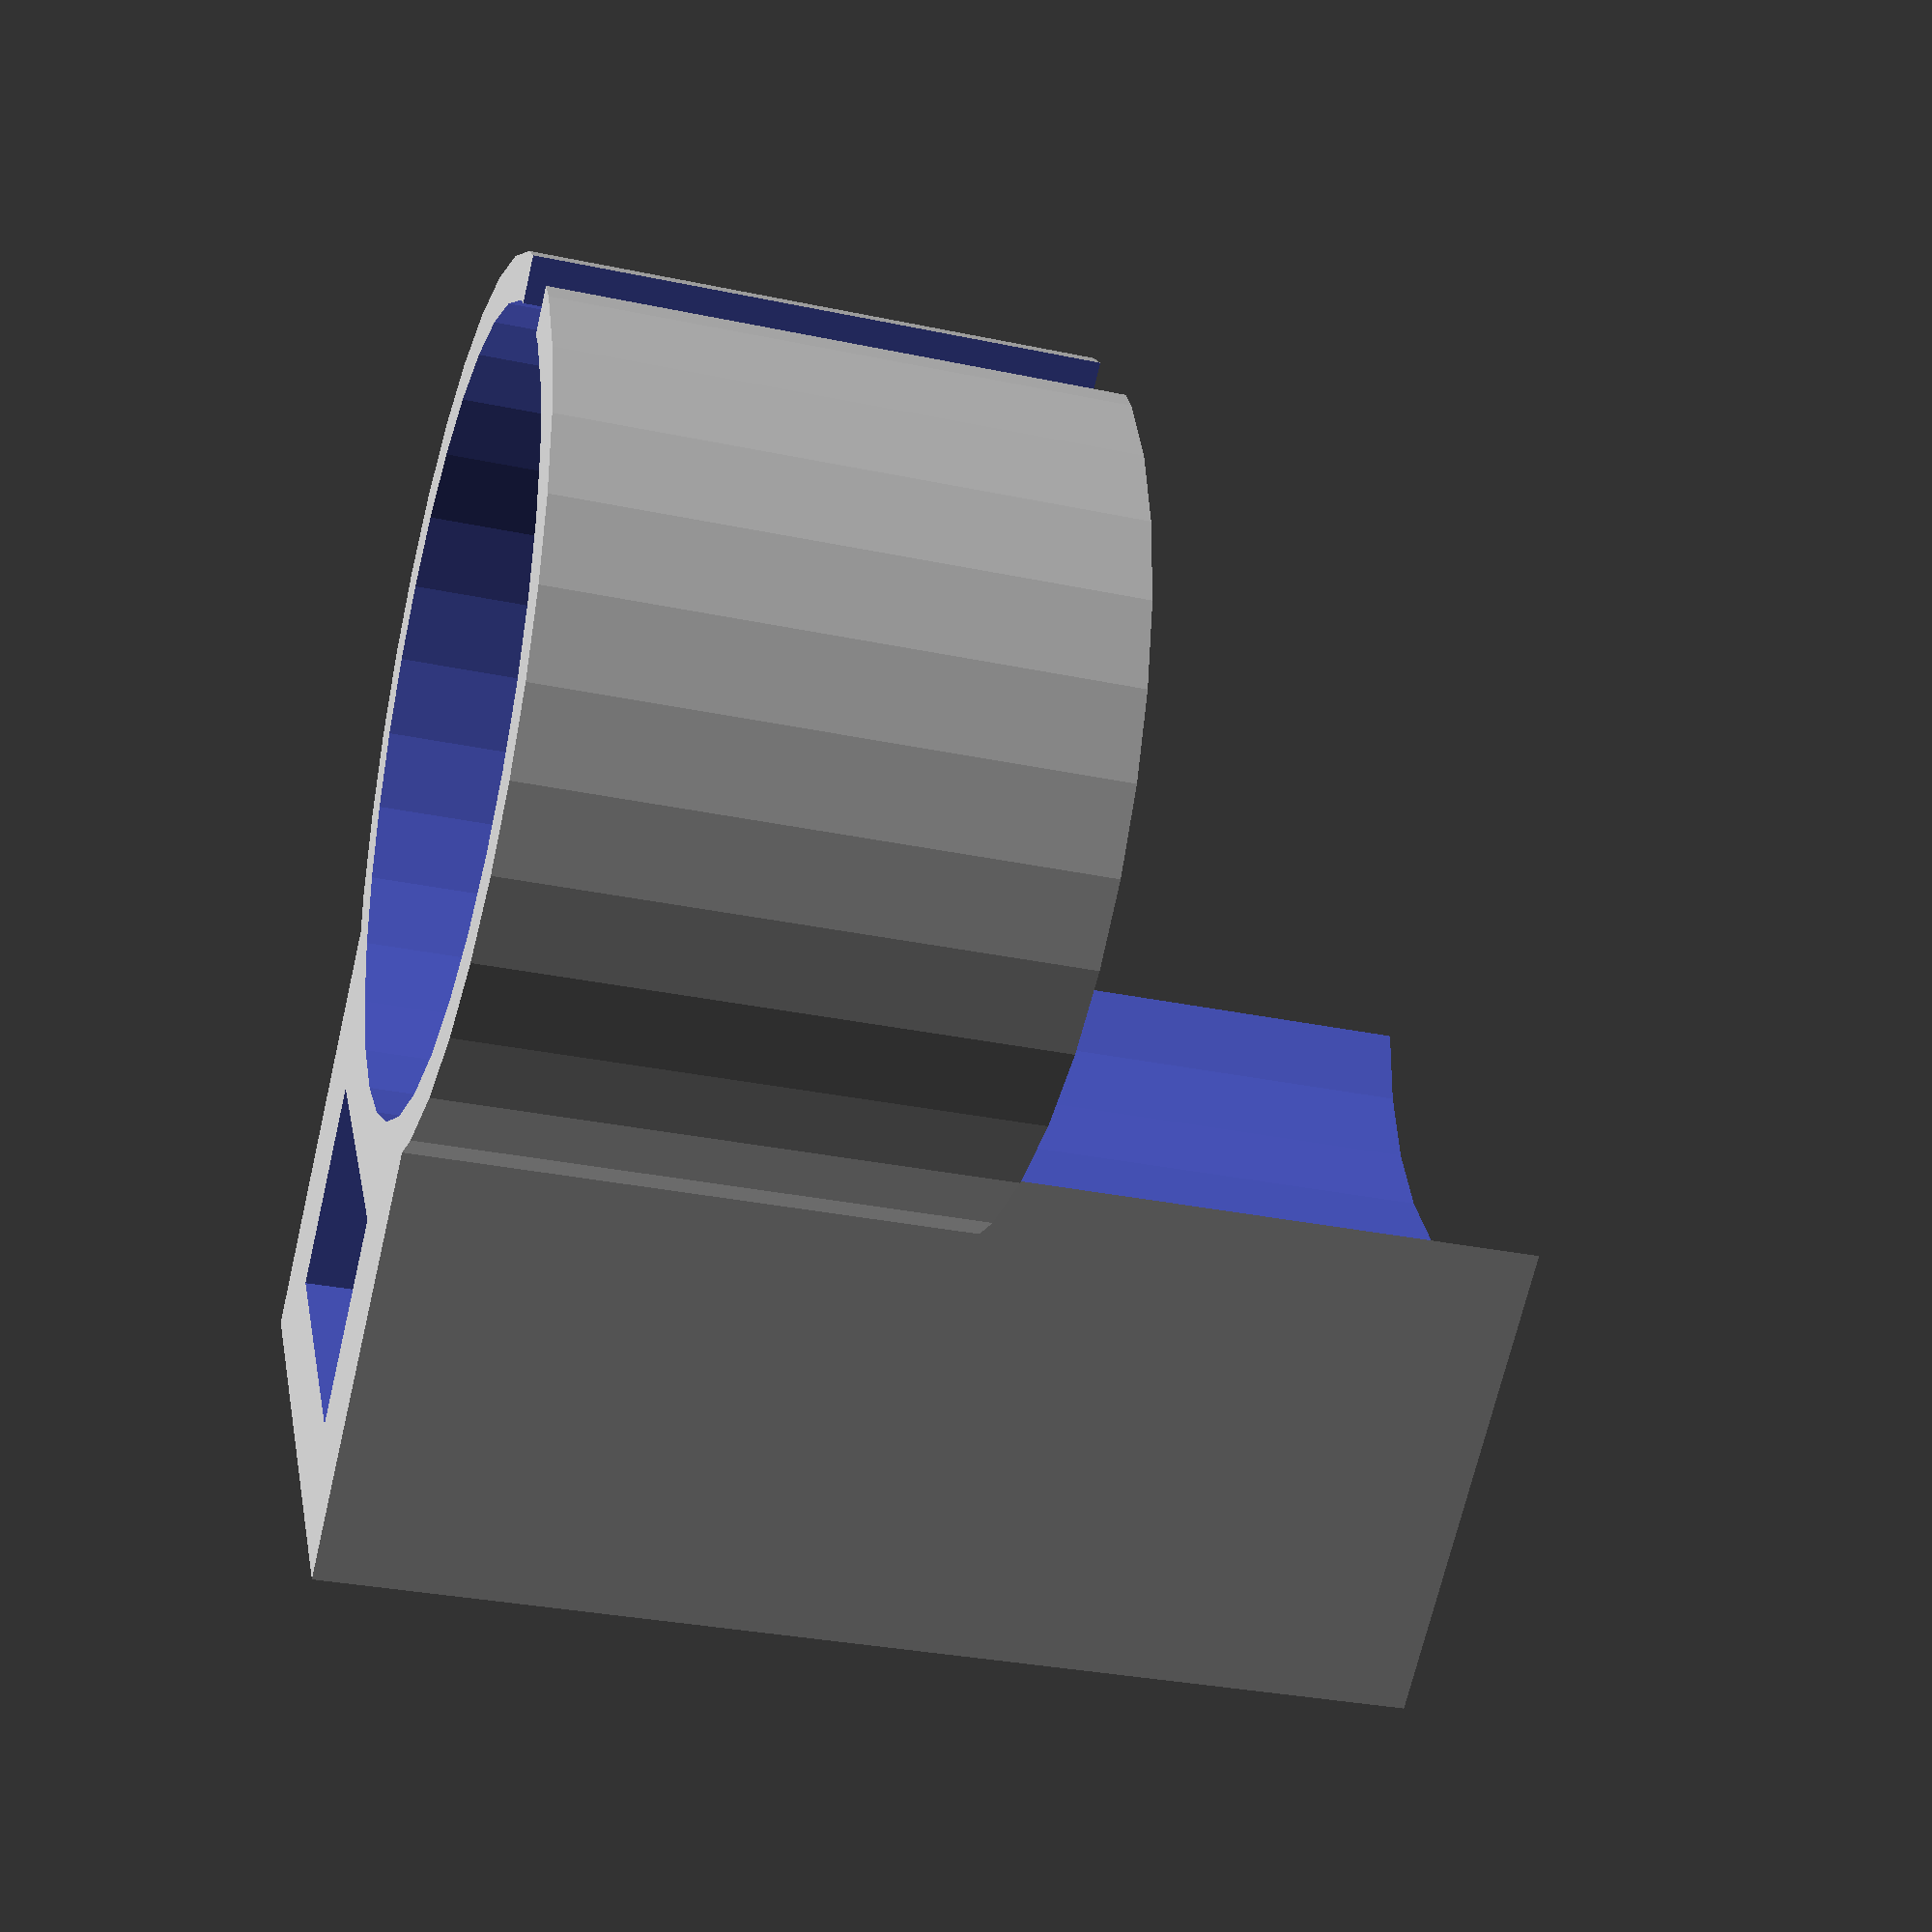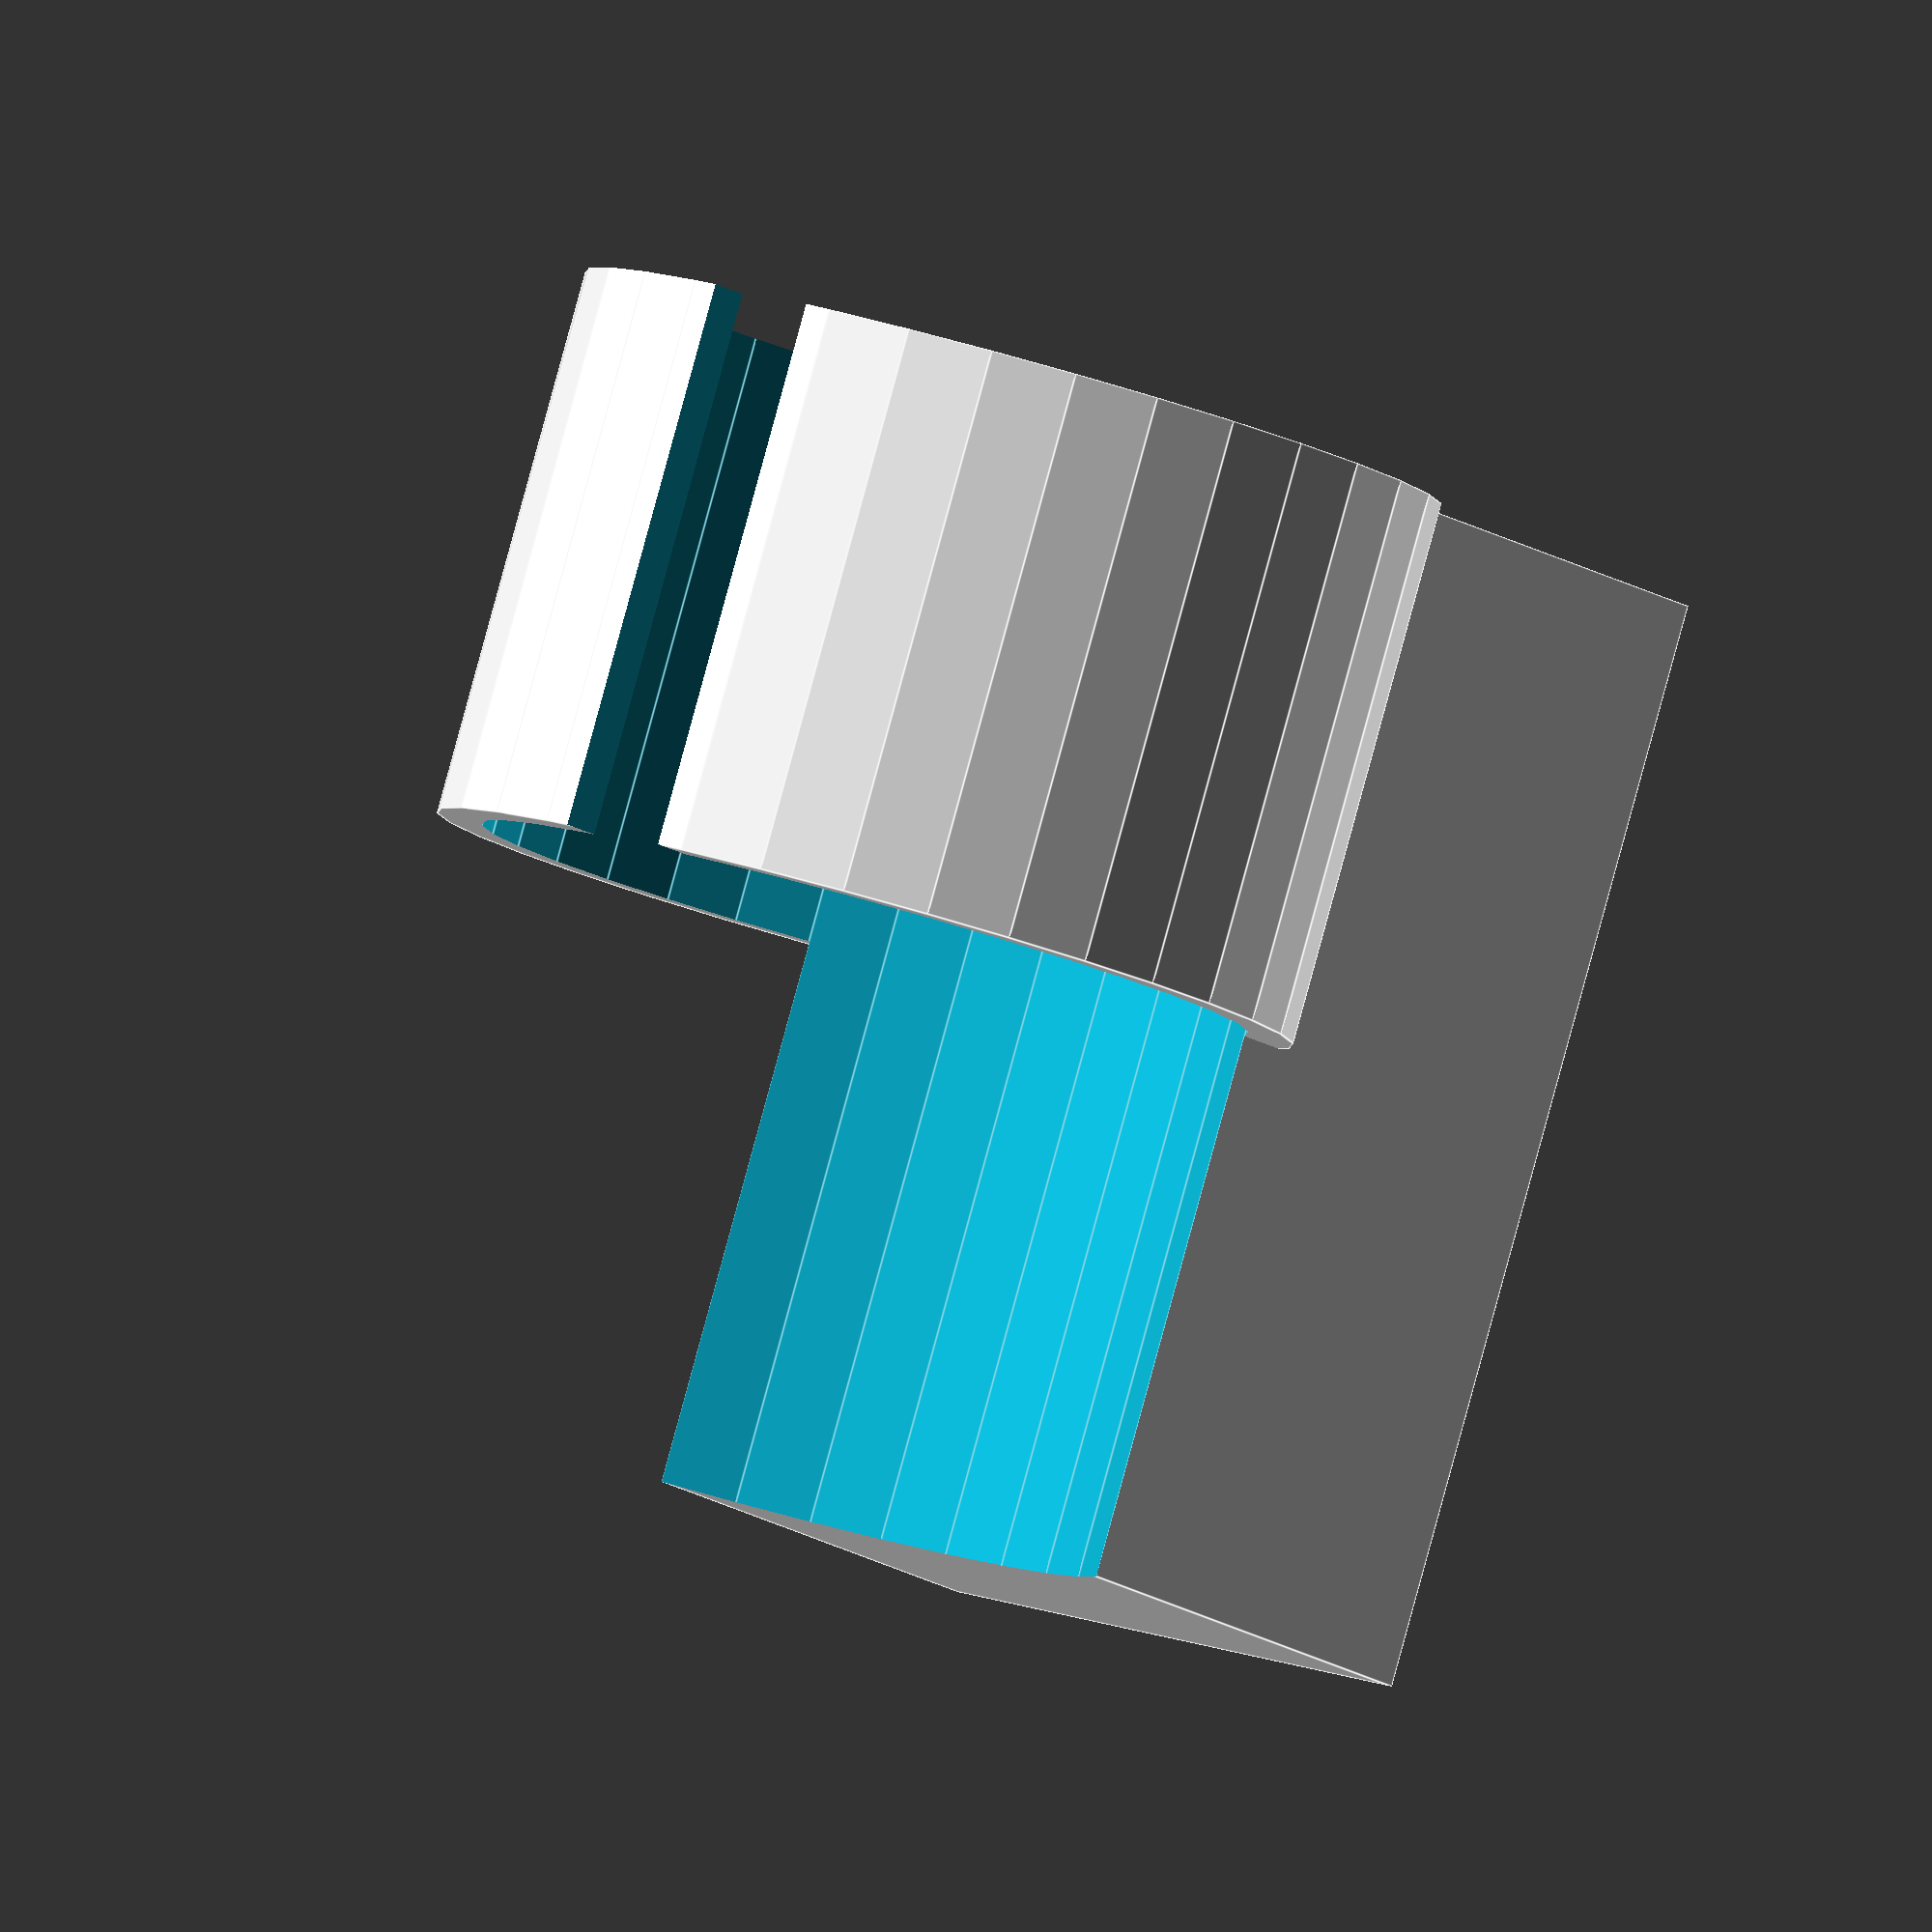
<openscad>
// ------------------------------------------------------------------------------------------
// MultiConnect holder for eSUN eVacuum Kit Pro Pump
// ------------------------------------------------------------------------------------------
//
// Simple wall holder for the vacuum pump that comes with the eSUN filament bags
// Designed to hold the pump upside down while it remains plugged in, and also includes a
// slot for the sealing clip
//
// https://esun3dstore.uk/products/evacuum-kit-pro
//
//
// Do not print from this SCAD, needs to be merged with the MultiConnect negative, see
// corresponding .3MF file, if you change any of the dimensions here, use 'replace STL' within
// OrcaSlicer
//
// This design is very dependent on the specific dimensions of the pump, if this changes,
// expect things to break, it's not truly parametric
//
// https://3dprinting.seeburn.co.uk/
// https://github.com/SiDtheTurtle/3DPrinting
//
// ------------------------------------------------------------------------------------------

// ------------------------------------------------------------------------------------------
// Parameters
// ------------------------------------------------------------------------------------------

// Define the physical diameter of the pump, where the clip will hold it
Pump_Diameter=34;

// Define the physical width of the sealer clip (SCAD Y dimension)
Sealer_Clip_Width=11.7;

// Define the pysical height of the sealer clip (SCAD Z dimension)
Sealer_Clip_Height=39;

// Define the physical depth of the sealer clip (SCAD X dimension)
Sealer_Clip_Depth=7.5;

// Define how thick you want the round bit of the holder to be, 2mm seems to work
Clip_Thickness=2;

// Define how far from the wall you want the holder to be
Holder_Depth=15;

/* [Hidden] */

// Cylinder facets
$fn=32;

// Main size multiplier - 24 is Multiboard less some wiggle room, if it fits Multiboard it'll fit OpenGrid, so no need to change it even if you're using OpenGrid
Grid_System=24; //[28:OpenGrid, 25:Multiboard]

// Parameters to define the overall size of the clip
Clip_D=Pump_Diameter+(Clip_Thickness*2);
Clip_Z=Grid_System;

// Parameters to define the cutout to hold the pump
Pump_D=Pump_Diameter;
Pump_Z=(Grid_System*2)+1;

// Parameters for the part that joins the clip to the board
Holder_X=(Clip_D/2)+Holder_Depth;
Holder_Y=Grid_System;;
Holder_Z=Clip_Z*2;

// Parameters for the clip cutout, allowing the cable to slide through
Cutout_X=Clip_Thickness+1;
Cutout_Y=5;
Cutout_Z=Clip_Z+1;

// Parameters for negative cutout to hold the sealer, take the actual size and add 2mm tolerance
Sealer_X = Sealer_Clip_Depth+2;
Sealer_Y = Sealer_Clip_Width+2;
Sealer_Z = Sealer_Clip_Height+2;

difference() {
    difference() {
        union(){
            // Outer clip
            cylinder(h=Clip_Z, d=Clip_D, center=true);
            // Holder
            translate([Holder_X/2, 0, Grid_System/-2]) {
                cube([Holder_X, Holder_Y, Holder_Z], center=true);
            }
        }
        // Inner clip negative
        translate([0, 0, Grid_System/-2]) {
            cylinder(h=Pump_Z, d=Pump_D, center=true);
        }
        
        // Clip cutout
        translate([(Clip_D-Clip_Thickness)/-2,0,0]) {
            cube([Cutout_X, Cutout_Y, Cutout_Z], center=true);
        }
    }
    // Sealer clip negative
    // ### Hack, got bored trying to figure out the position
    translate([((Clip_D+Sealer_X)/2)+1, 0, Sealer_Z/5]) {
        cube([Sealer_X, Sealer_Y, Sealer_Z], center=true);
    }
}
</openscad>
<views>
elev=30.6 azim=141.6 roll=73.0 proj=p view=wireframe
elev=274.1 azim=126.6 roll=195.3 proj=o view=edges
</views>
